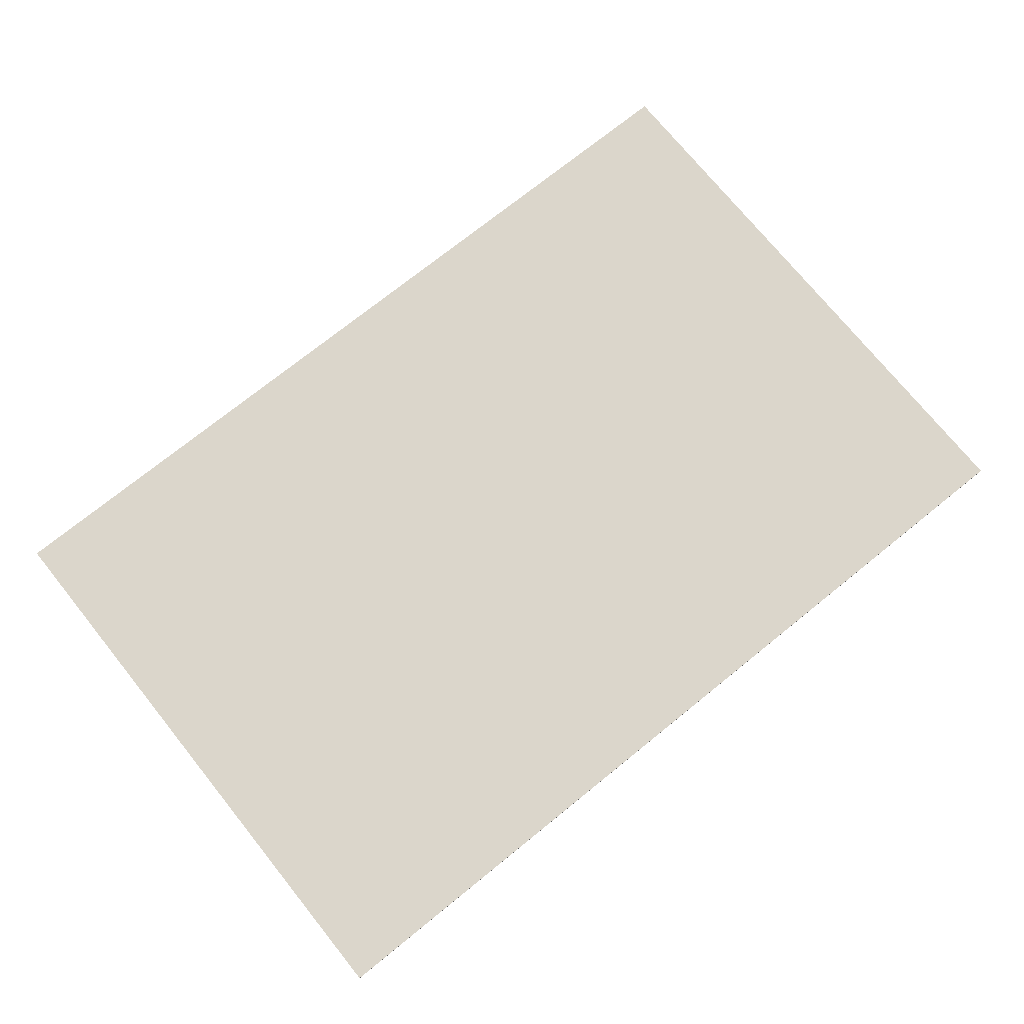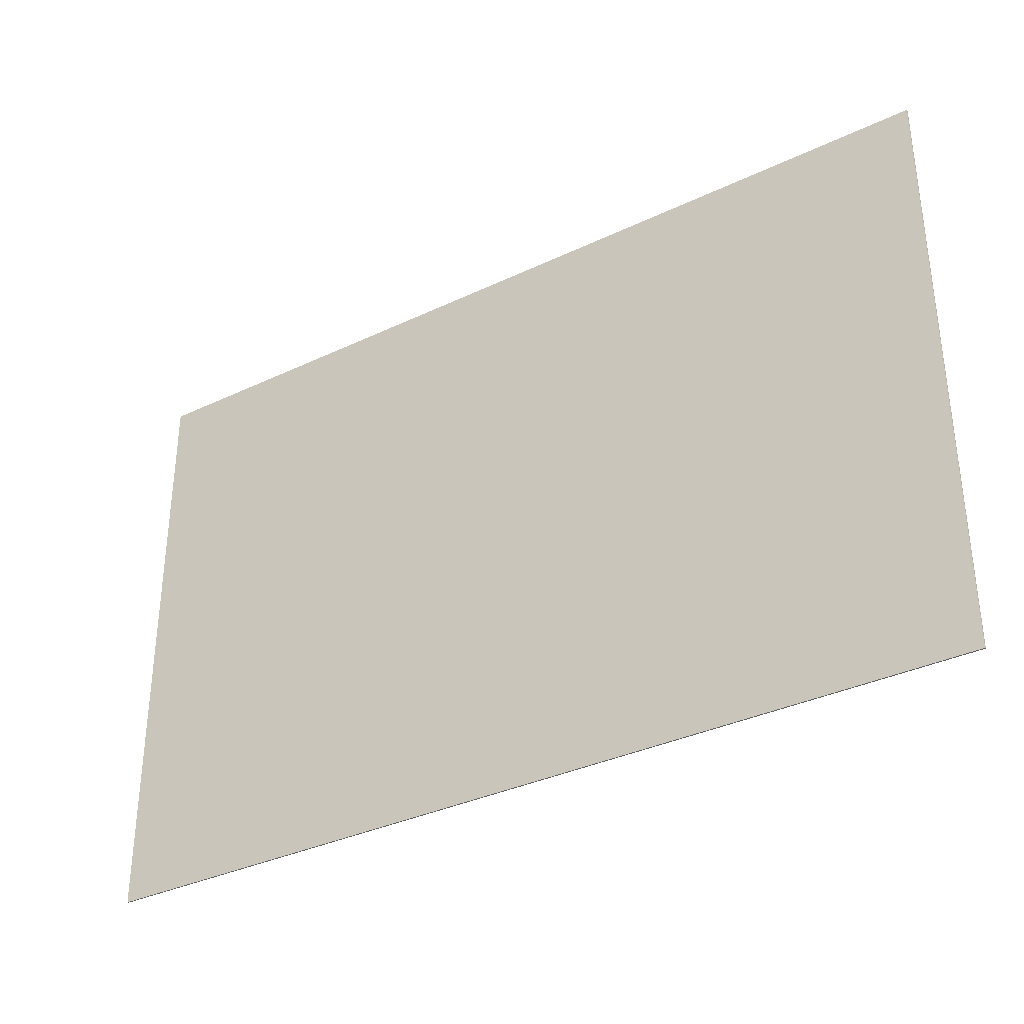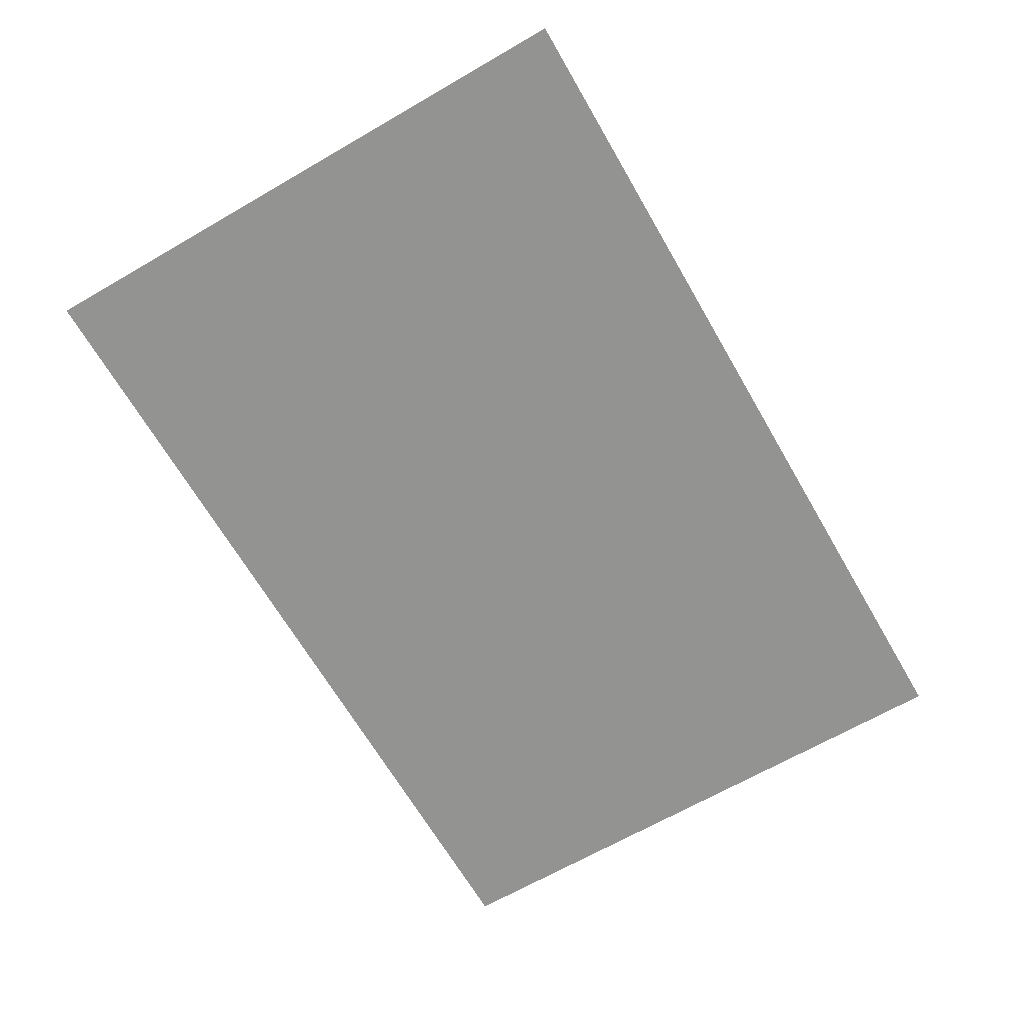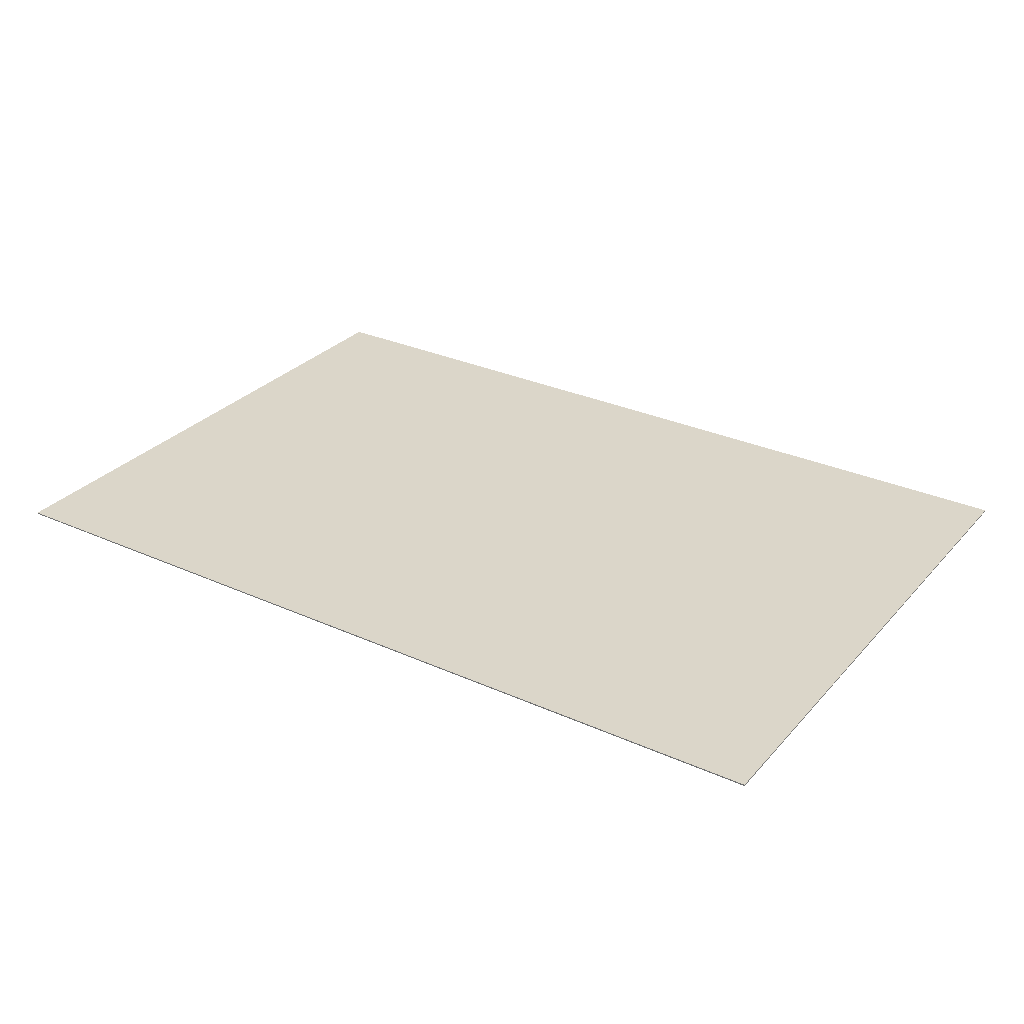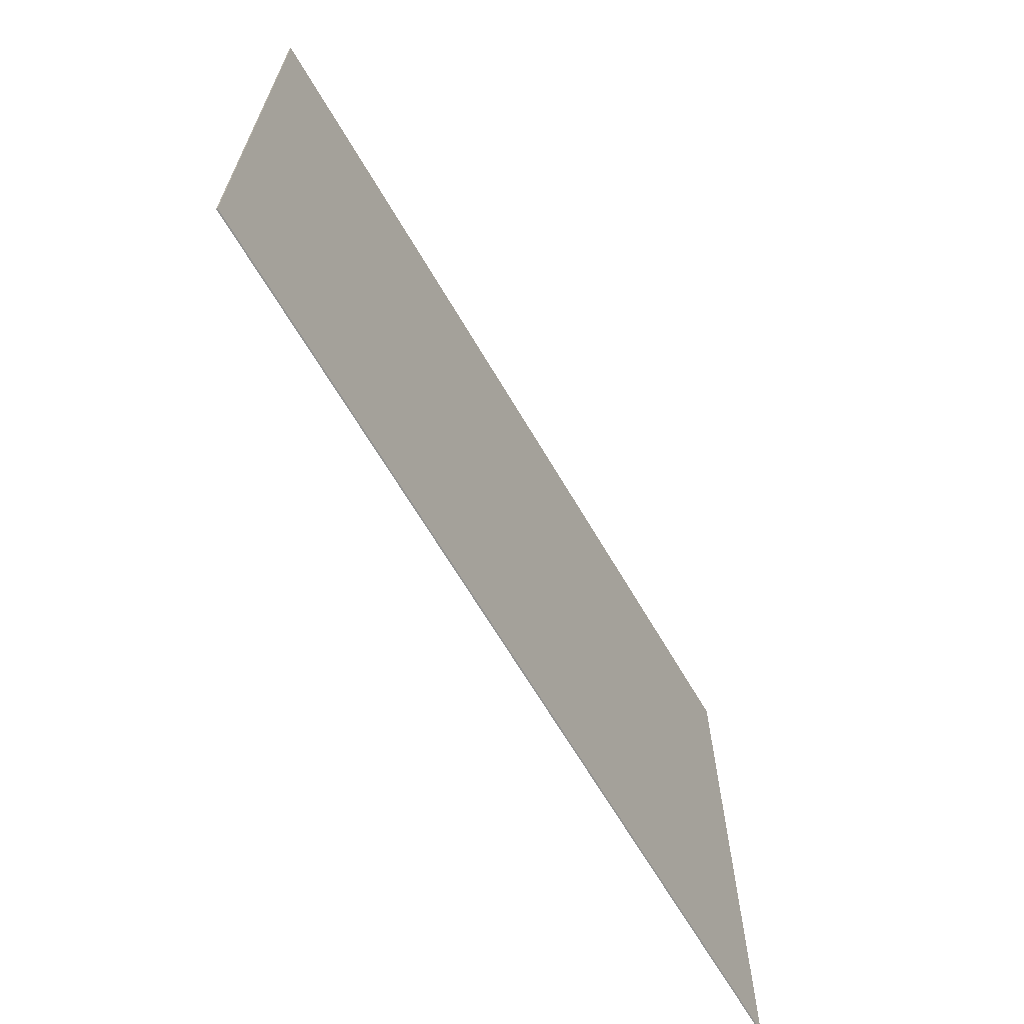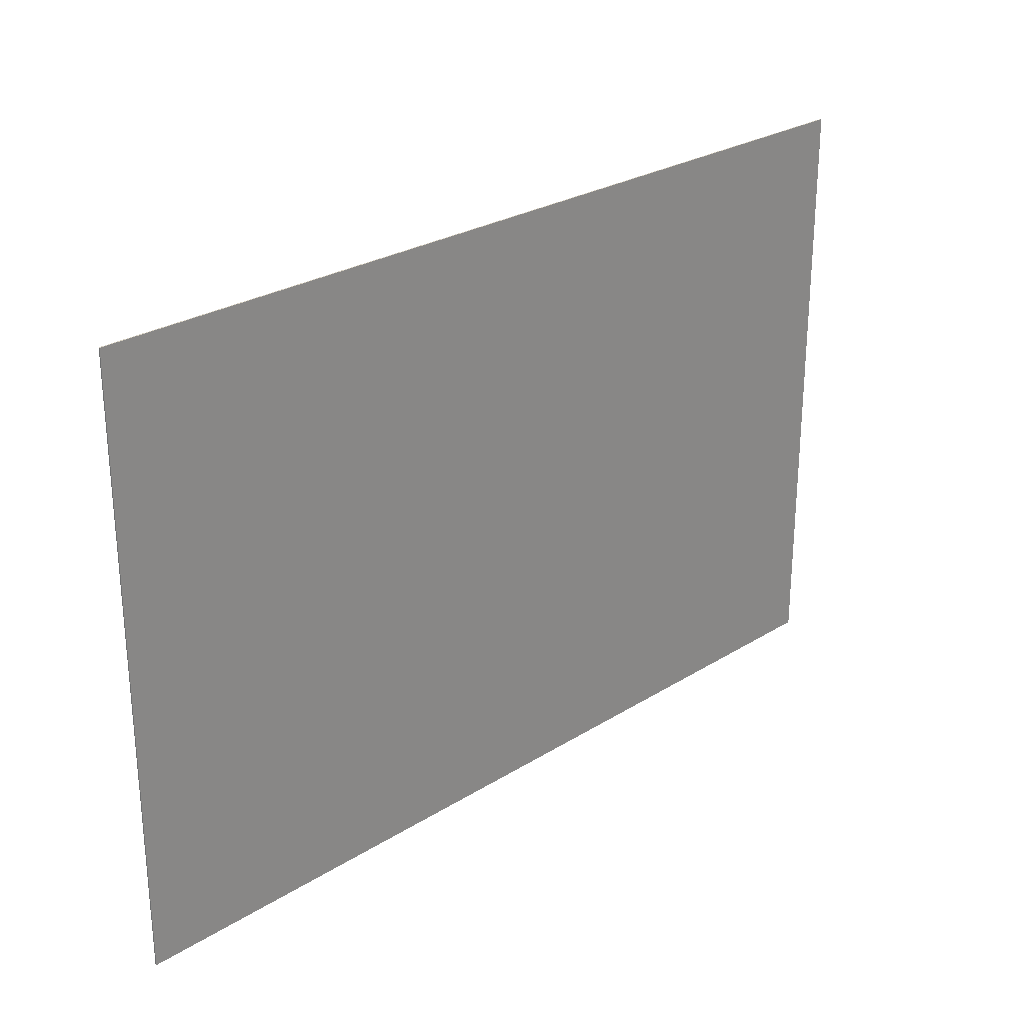
<metadata>
{"format":"obj","ext":"obj","renderer":"f3d","projection":"perspective","resolution":1024,"background":"white","views":[{"elev":73.6,"azim":-38.9,"up":"+Y"},{"elev":-34.6,"azim":32.7,"up":"+Z"},{"elev":-66.7,"azim":120.1,"up":"+Y"},{"elev":29.8,"azim":33.4,"up":"+Y"},{"elev":-66.2,"azim":-59.6,"up":"+Z"},{"elev":26.5,"azim":135.6,"up":"+Z"}]}
</metadata>
<code>
v -24 0.07 16
v 24 0.07 16
v 24 0.07 -16
v -24 0.07 -16
v -24 0 16
v 24 0 16
v 24 0 -16
v -24 0 -16
f 1 2 3 4
f 8 7 6 5
f 1 5 6 2
f 2 6 7 3
f 3 7 8 4
f 4 8 5 1

</code>
